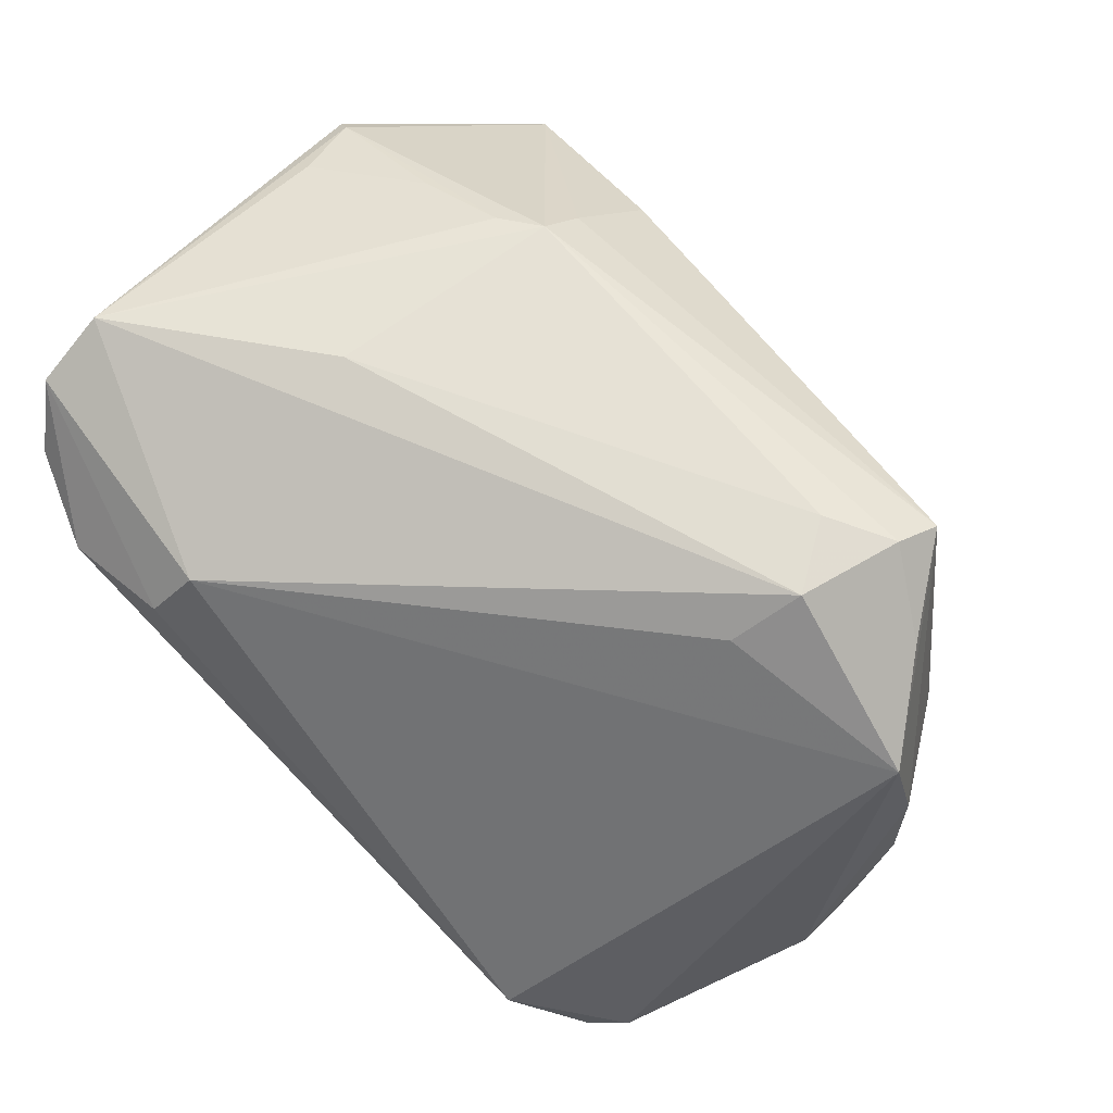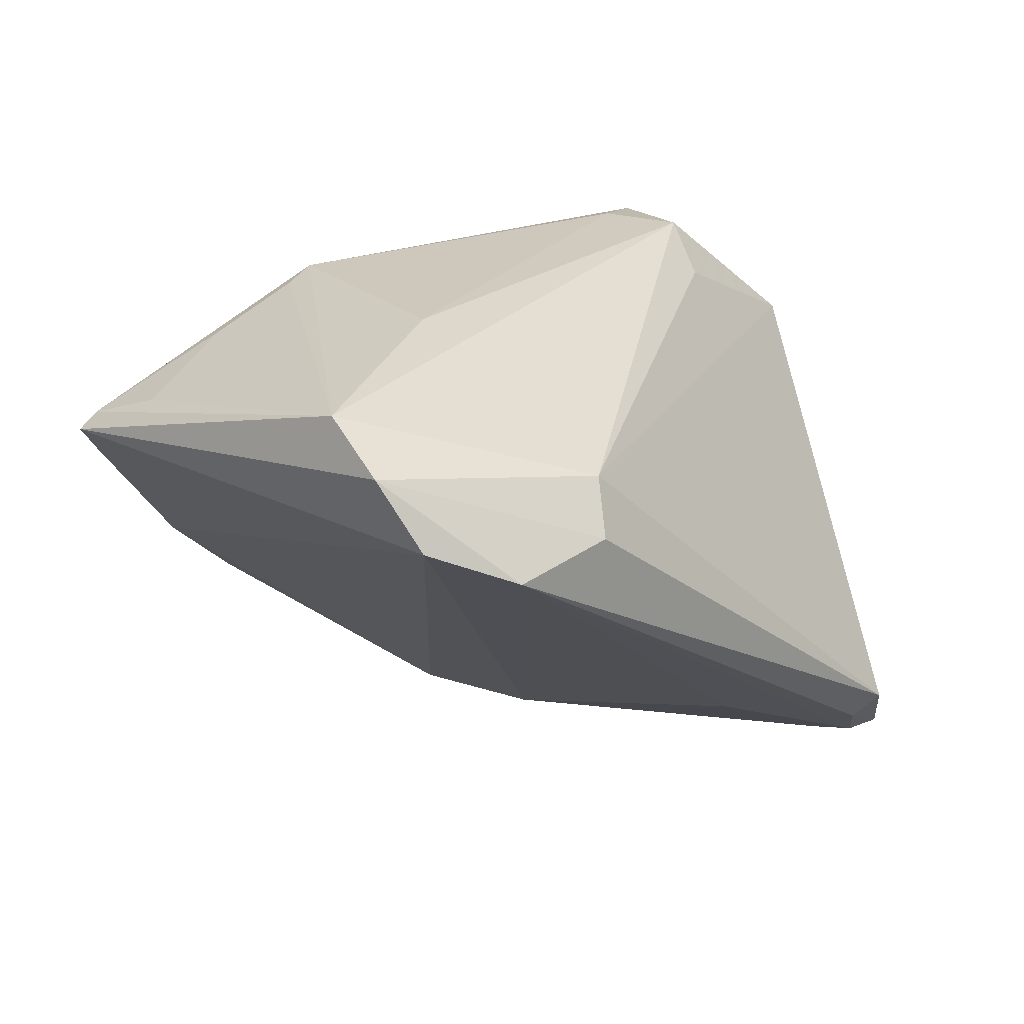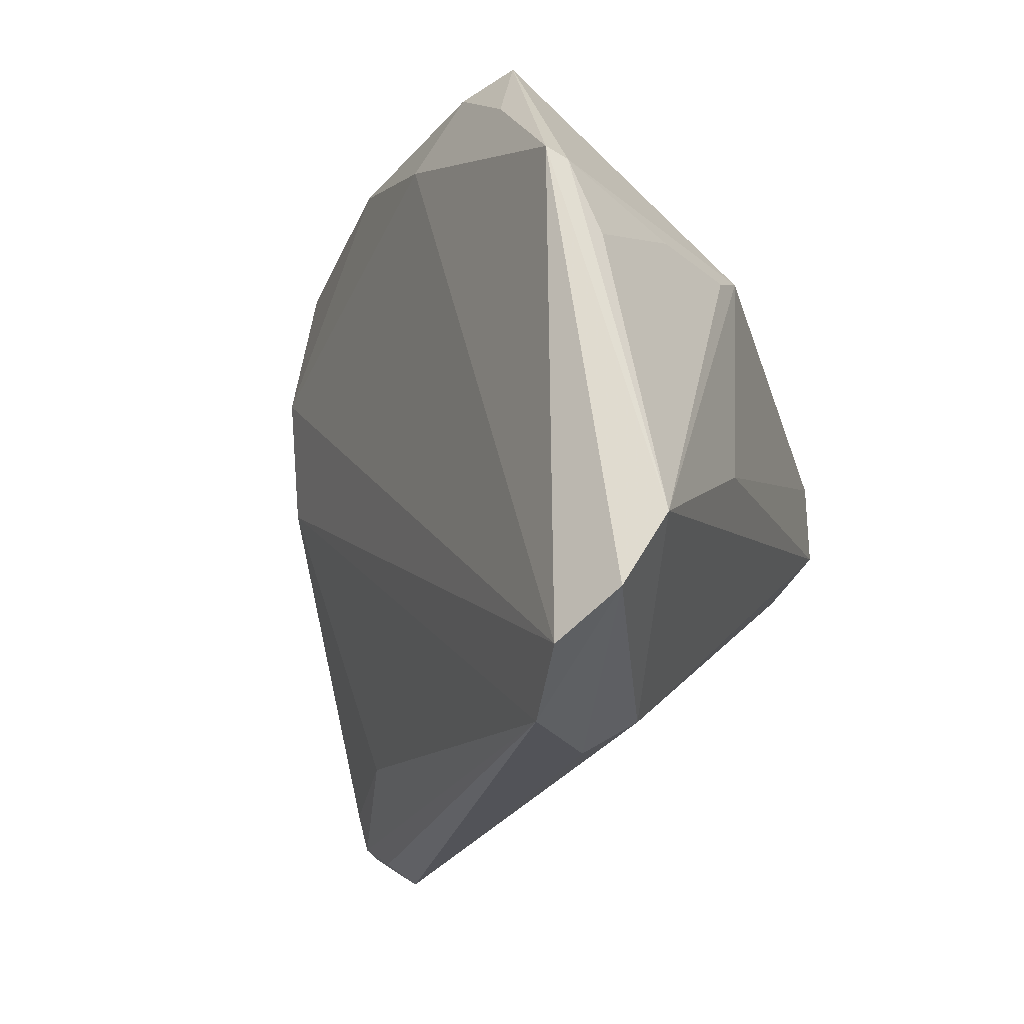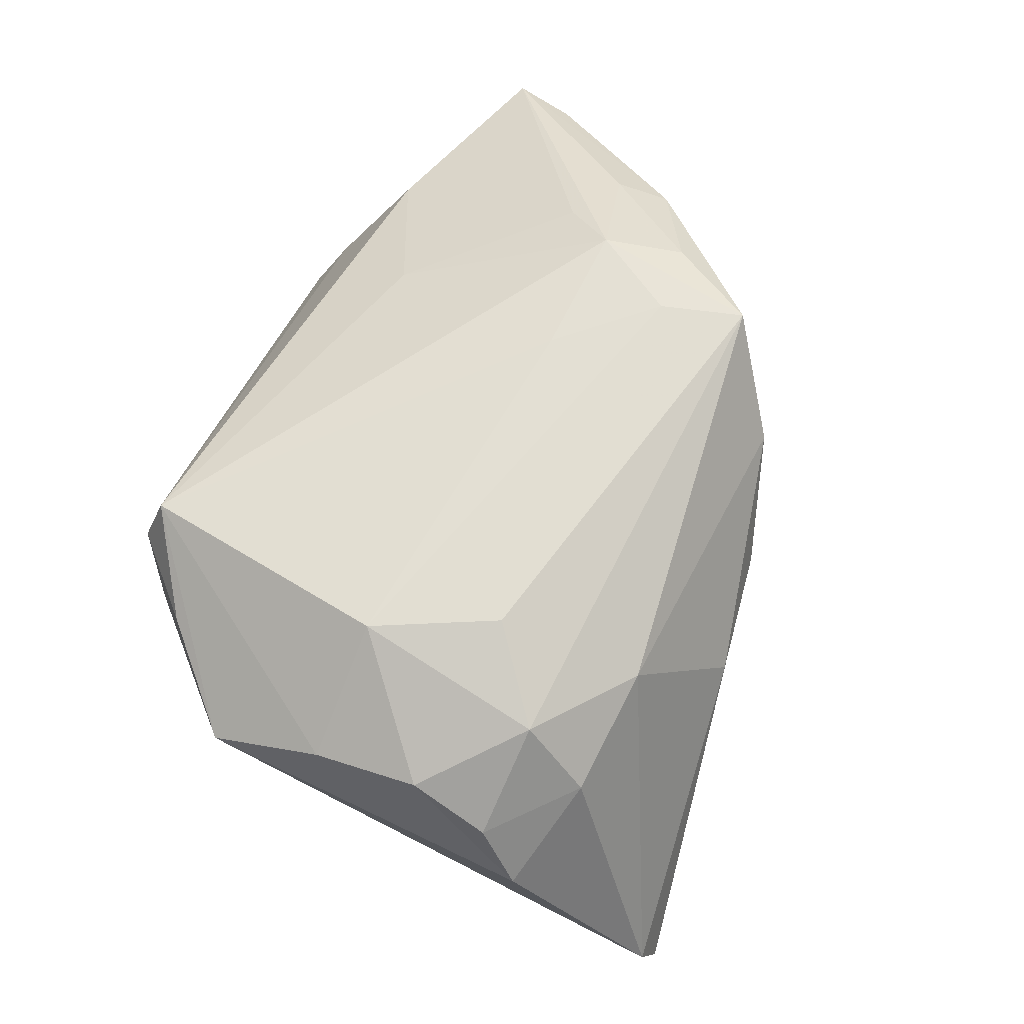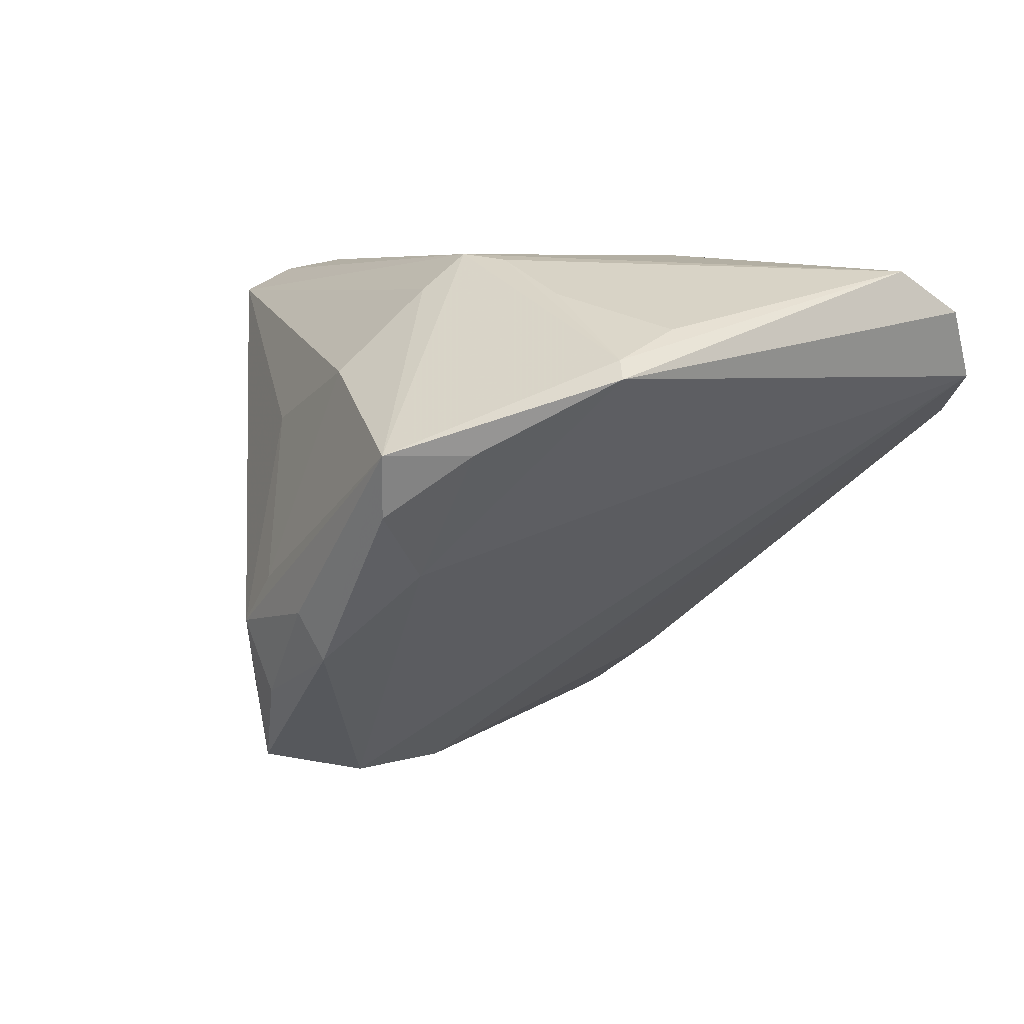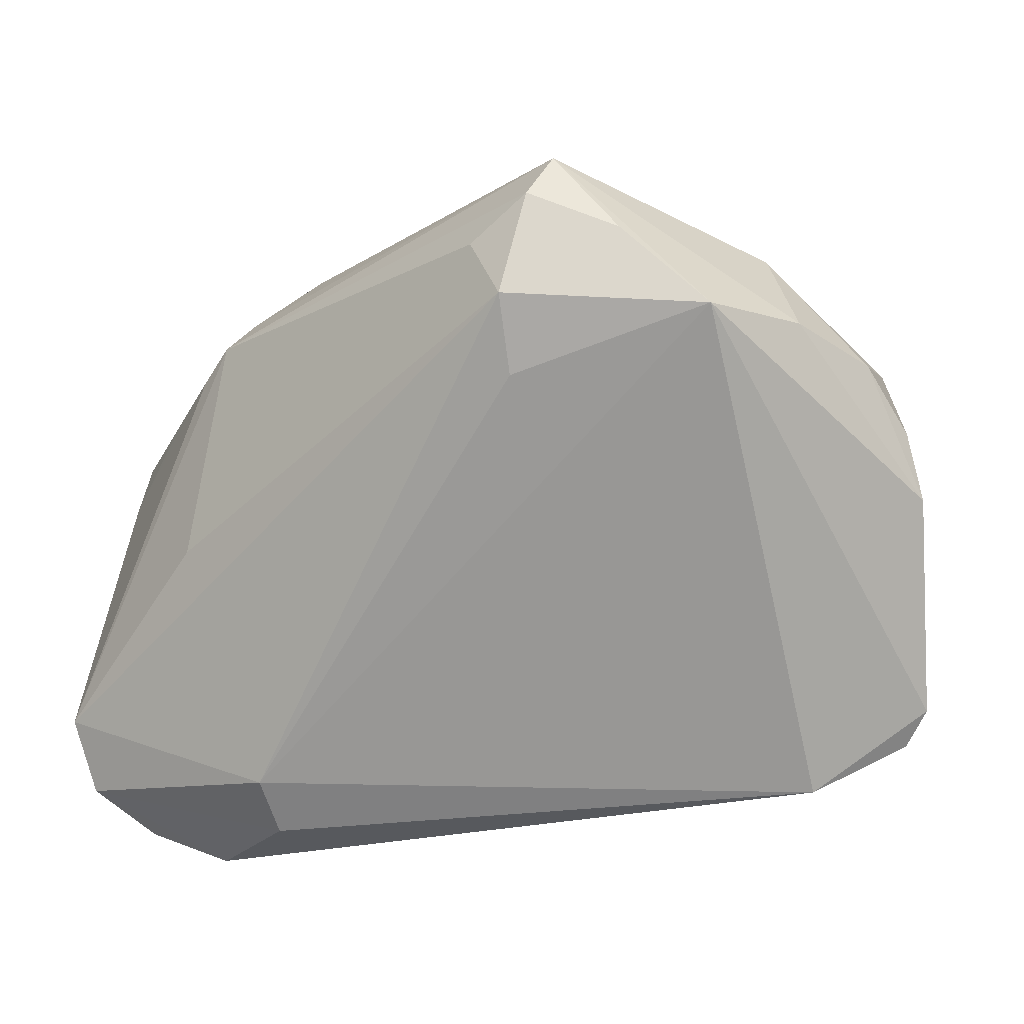
<metadata>
{"format":"obj","ext":"obj","renderer":"f3d","projection":"perspective","resolution":1024,"background":"white","views":[{"elev":64.7,"azim":41.4,"up":"+Z"},{"elev":22.0,"azim":-44.0,"up":"+Z"},{"elev":-22.7,"azim":-73.2,"up":"+Y"},{"elev":35.7,"azim":109.0,"up":"+Y"},{"elev":5.8,"azim":-122.6,"up":"+Z"},{"elev":-29.1,"azim":46.6,"up":"+Y"}]}
</metadata>
<code>
v 0.0103 0.03294 -0.00826
v 0.01992 -0.0009226 -0.033
v 0.04454 0.01488 0.001156
v -0.03455 0.03859 0.004351
v -0.02456 -0.04002 0.01537
v 0.05001 -0.001307 0.01791
v -0.05005 0.01848 0.02141
v 0.05154 0.001242 0.004815
v 0.03586 0.01392 0.03174
v -0.01772 0.01808 0.033
v -0.05189 0.0194 0.01945
v -0.0311 0.03192 -0.002751
v 0.001268 0.03498 -0.02819
v -0.02287 0.01565 0.03229
v -0.04903 -0.03068 0.02619
v 0.009527 -0.02939 -0.02092
v -0.04786 0.009999 0.02451
v 0.03451 0.007588 -0.02648
v 0.04413 -0.001668 -0.02317
v 0.02772 -0.04006 -0.02182
v 0.02947 -0.03442 -0.02943
v -0.02175 -0.03615 0.02088
v -0.01642 0.03959 -0.008091
v -0.042 0.03165 0.0113
v -0.008227 0.0393 -0.00482
v -0.002595 0.03957 -0.01063
v 0.003286 0.0356 -0.01912
v -0.01844 0.03746 -0.01347
v 0.008654 0.006651 -0.03281
v 0.04339 0.008737 0.0249
v 0.003726 0.02076 -0.03226
v -0.01647 0.0341 0.01947
v 0.03939 0.01531 -0.0124
v 0.02888 -0.005035 0.02764
v 0.03723 0.01947 0.02883
v -0.005643 0.03781 -0.01897
v 0.02806 0.01036 0.033
v -0.04653 -0.03516 0.01849
v 0.05189 0.0005216 -0.00668
v -0.02295 -0.008979 0.033
v -0.03717 0.04006 0.01133
v 0.051 -0.004981 -0.01421
v 0.02707 -0.03031 -0.0298
v -0.03721 -0.04006 0.01384
v -0.03391 0.01571 0.02835
v 0.001216 0.03256 0.01323
v 0.03224 0.001981 0.03251
v -0.04813 -0.02289 0.03092
v 0.05012 -0.01214 -0.01735
v 0.03909 -0.03107 -0.02968
v 0.03525 -0.0342 -0.03024
v 0.04581 0.006589 -0.01777
v 0.02552 -0.03765 -0.02493
v -0.01741 0.02347 0.02885
f 40 10 48
f 7 41 11
f 7 10 41
f 11 48 7
f 48 17 7
f 6 34 22
f 11 41 24
f 41 4 24
f 13 31 28
f 28 4 41
f 48 10 14
f 14 17 48
f 10 7 14
f 47 40 48
f 48 22 47
f 47 22 34
f 47 34 6
f 47 30 9
f 6 30 47
f 41 10 54
f 16 21 44
f 49 6 50
f 35 30 6
f 9 30 35
f 26 46 35
f 35 10 9
f 35 54 10
f 13 26 27
f 15 38 44
f 15 22 48
f 15 48 11
f 11 38 15
f 5 15 44
f 22 15 5
f 36 26 13
f 13 28 36
f 31 38 12
f 12 28 31
f 12 38 11
f 4 28 12
f 11 24 12
f 12 24 4
f 45 7 17
f 17 14 45
f 45 14 7
f 10 40 37
f 40 47 37
f 9 10 37
f 37 47 9
f 25 26 41
f 25 46 26
f 49 50 19
f 39 52 3
f 33 52 13
f 3 52 33
f 13 27 33
f 33 27 3
f 32 35 46
f 32 25 41
f 46 25 32
f 41 54 32
f 54 35 32
f 1 27 26
f 3 27 1
f 26 35 1
f 1 35 3
f 20 5 44
f 20 50 6
f 22 5 20
f 6 22 20
f 41 26 23
f 26 36 23
f 23 28 41
f 23 36 28
f 31 2 29
f 29 38 31
f 44 38 29
f 29 16 44
f 50 2 18
f 18 19 50
f 18 2 31
f 18 31 13
f 13 52 18
f 52 19 18
f 8 6 49
f 49 39 8
f 8 39 3
f 8 35 6
f 3 35 8
f 42 39 49
f 52 39 42
f 49 19 42
f 42 19 52
f 50 20 51
f 51 2 50
f 51 29 2
f 44 21 53
f 53 20 44
f 21 51 53
f 53 51 20
f 43 51 21
f 29 51 43
f 21 16 43
f 16 29 43

</code>
